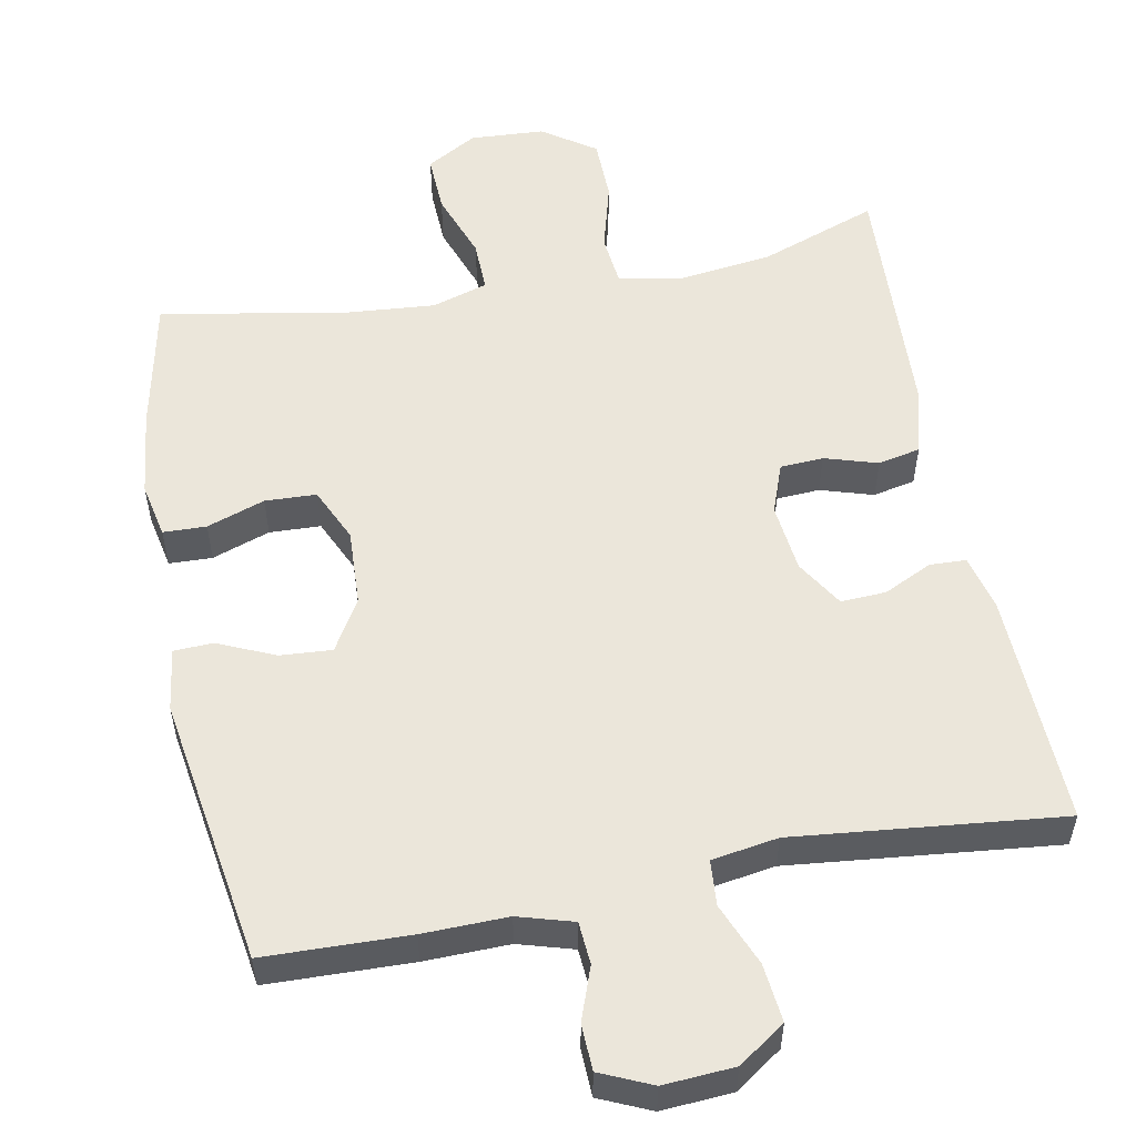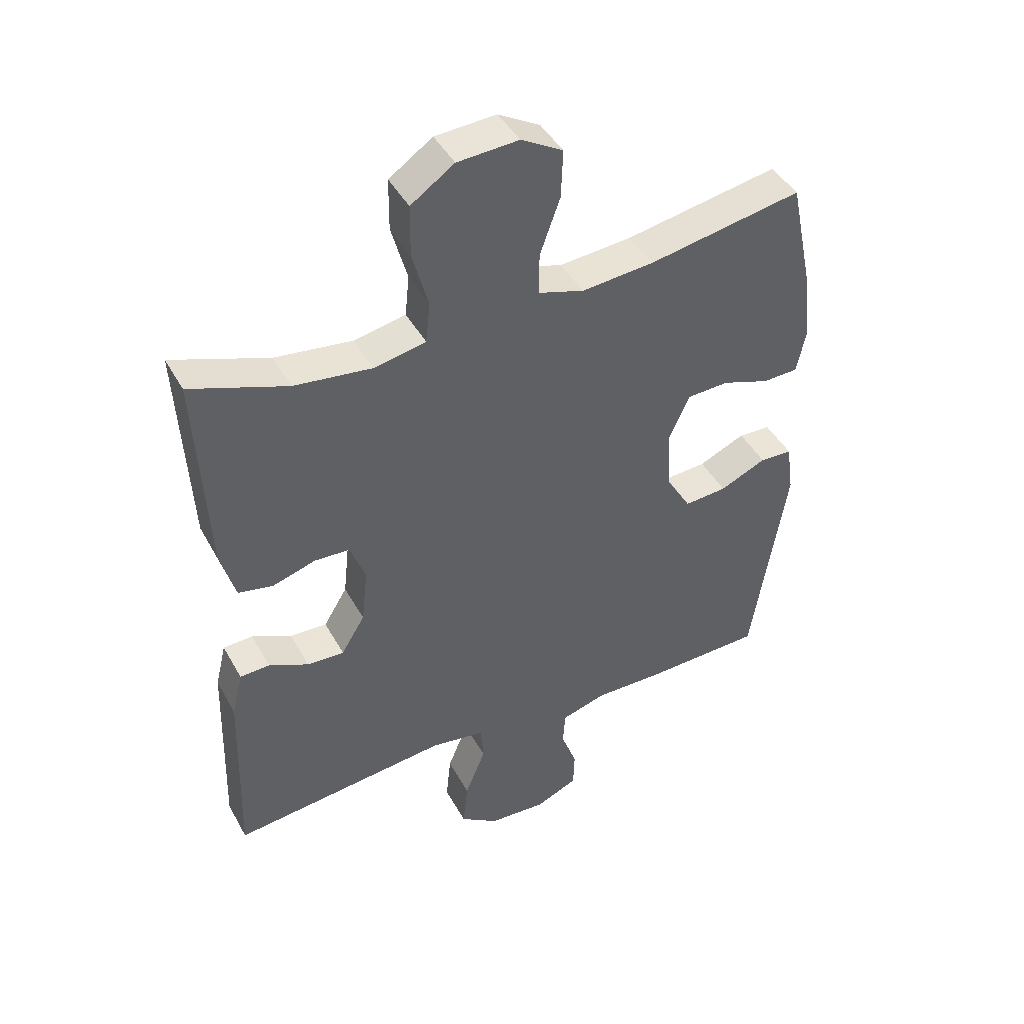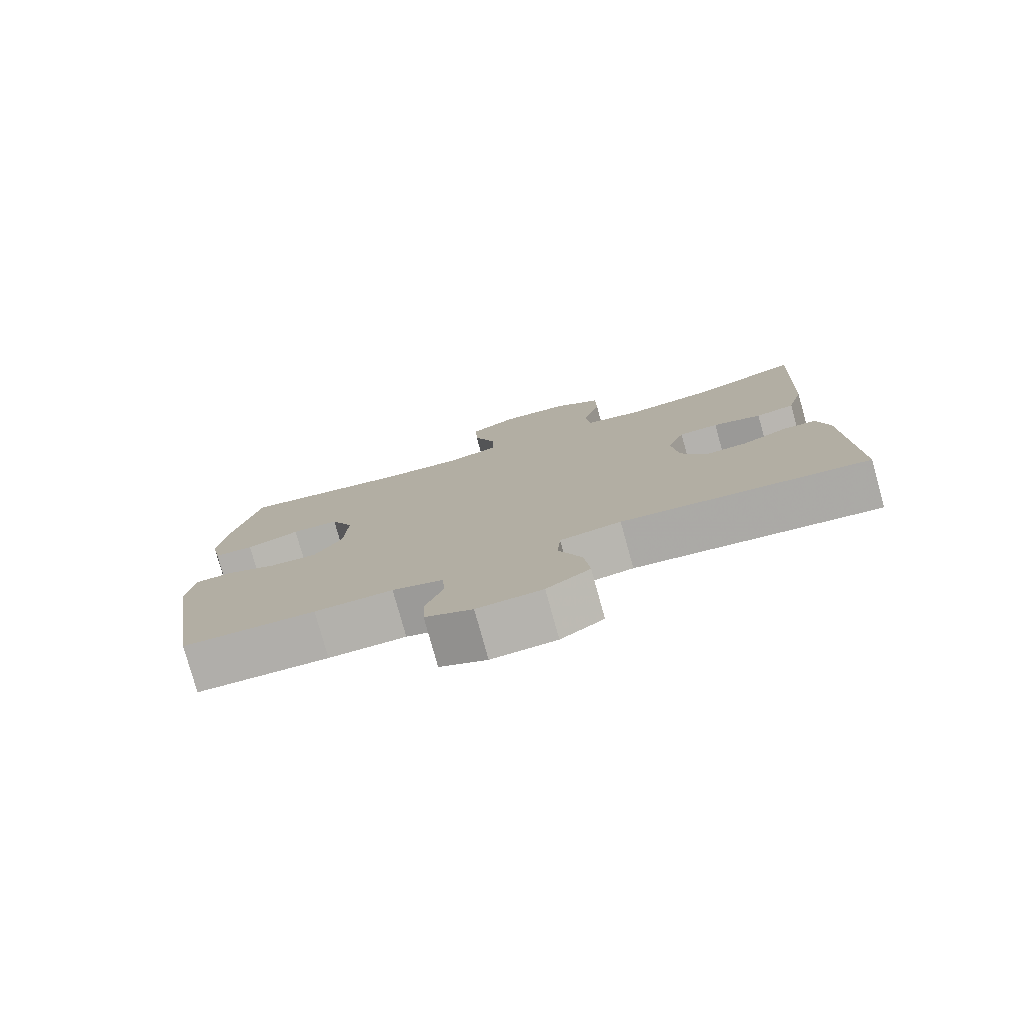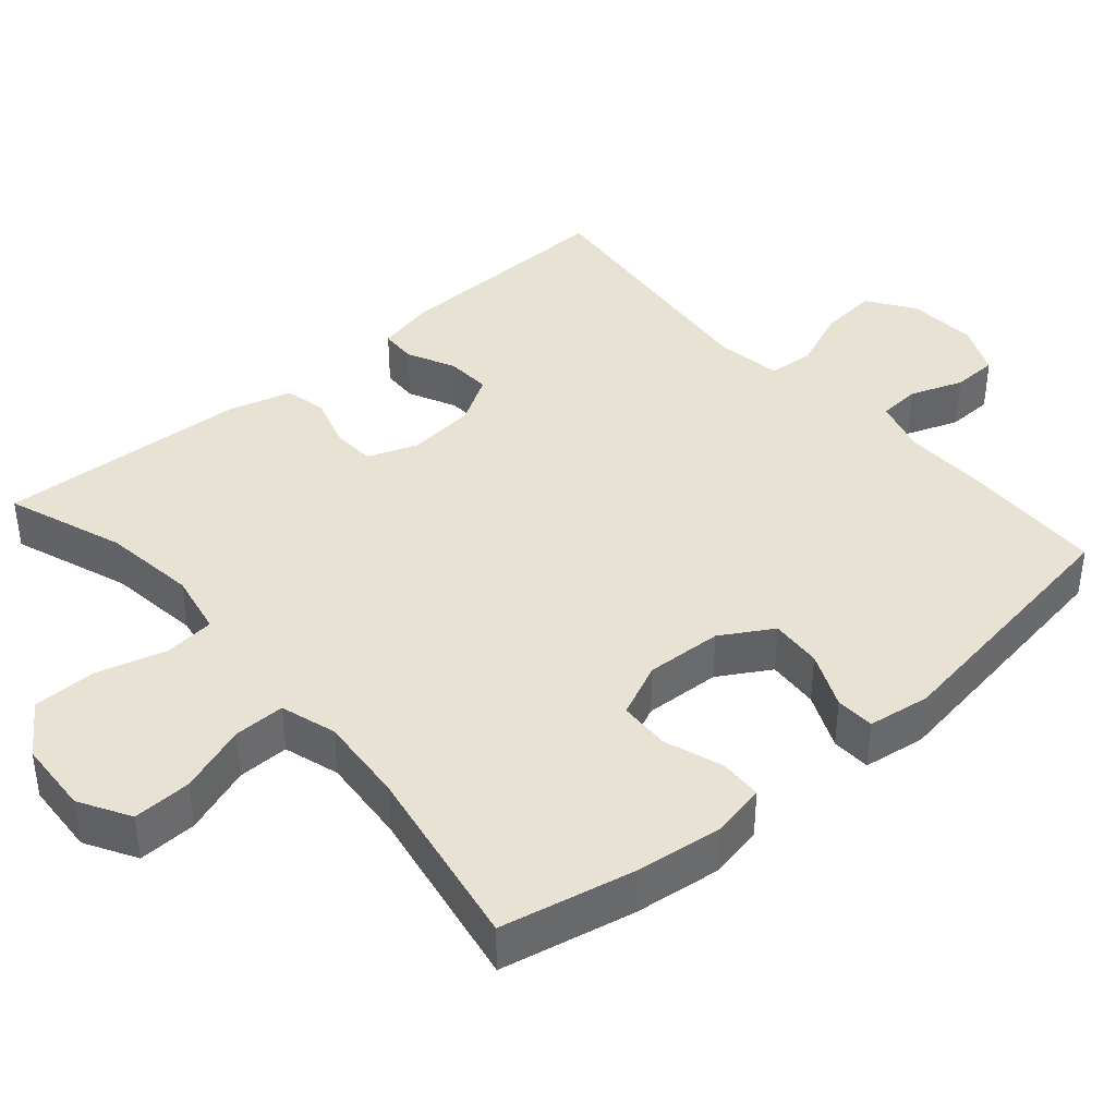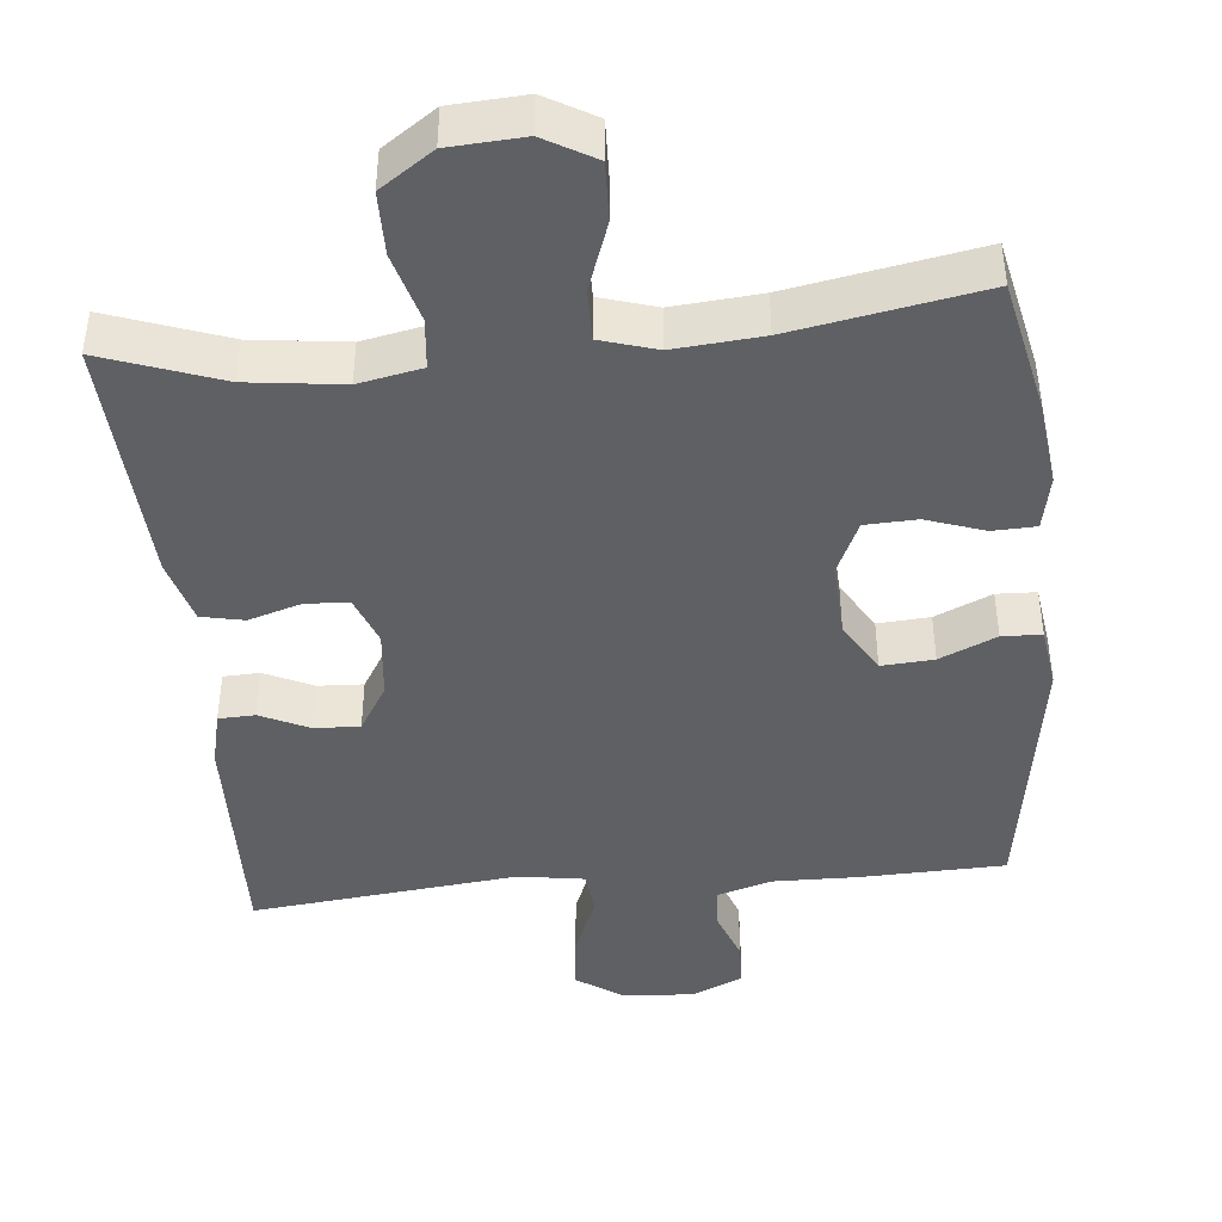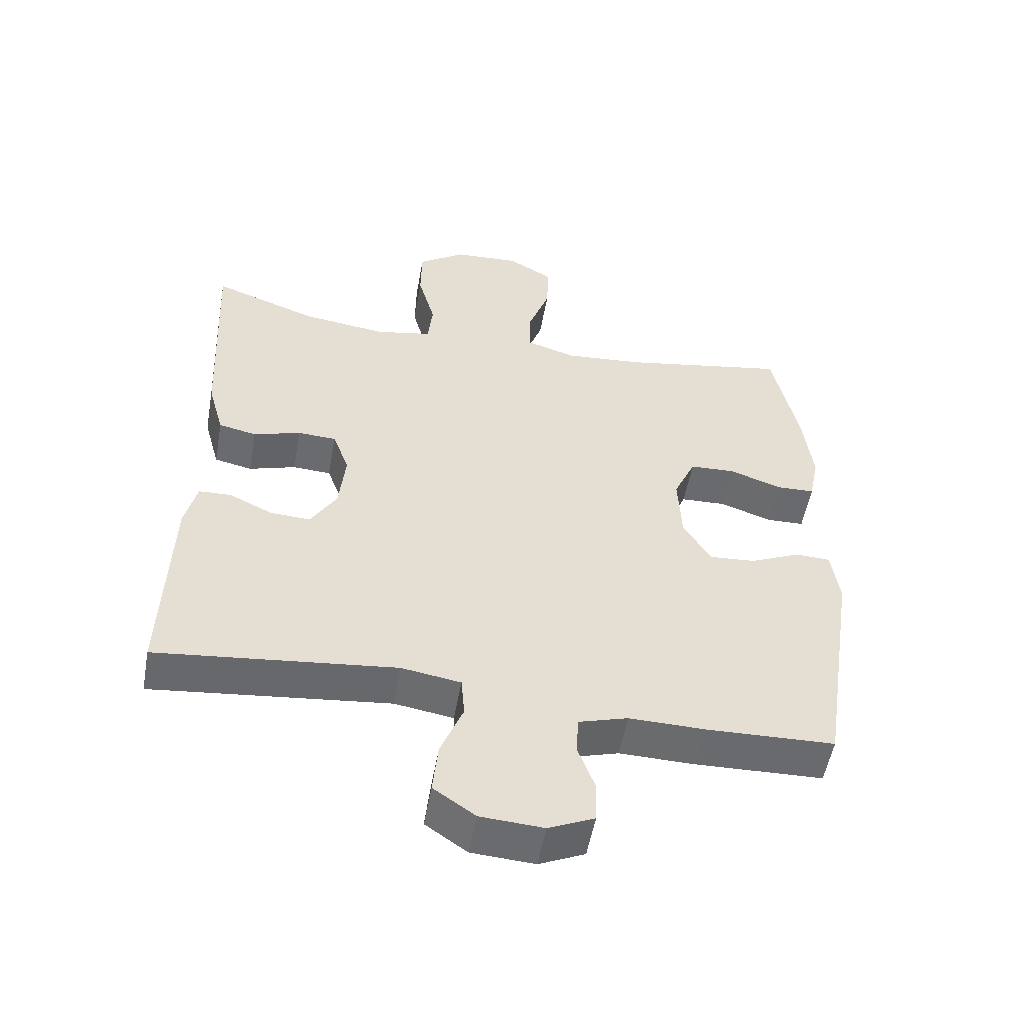
<metadata>
{"format":"obj","ext":"obj","renderer":"f3d","projection":"perspective","resolution":1024,"background":"white","views":[{"elev":54.8,"azim":169.0,"up":"+Y"},{"elev":44.1,"azim":-27.3,"up":"+Z"},{"elev":-78.6,"azim":-164.5,"up":"+Z"},{"elev":40.0,"azim":49.1,"up":"+Y"},{"elev":-43.0,"azim":5.6,"up":"+Y"},{"elev":-53.2,"azim":-10.1,"up":"+Z"}]}
</metadata>
<code>
v -0.5 0.07 -0.5
v -0.49 0.07 -0.185
v -0.472 0.07 -0.11
v -0.423 0.07 -0.108
v -0.358 0.07 -0.139
v -0.297 0.07 -0.142
v -0.258 0.07 -0.078
v -0.248 0.07 0.015
v -0.273 0.07 0.082
v -0.331 0.07 0.085
v -0.402 0.07 0.063
v -0.459 0.07 0.075
v -0.483 0.07 0.162
v -0.5 0.07 0.5
v -0.342 0.07 0.443
v -0.215 0.07 0.427
v -0.13 0.07 0.444
v -0.123 0.07 0.512
v -0.149 0.07 0.606
v -0.148 0.07 0.691
v -0.077 0.07 0.74
v 0.023 0.07 0.746
v 0.091 0.07 0.707
v 0.088 0.07 0.628
v 0.055 0.07 0.536
v 0.054 0.07 0.467
v 0.129 0.07 0.444
v 0.247 0.07 0.454
v 0.5 0.07 0.5
v 0.538 0.07 0.321
v 0.552 0.07 0.205
v 0.537 0.07 0.131
v 0.479 0.07 0.129
v 0.401 0.07 0.156
v 0.332 0.07 0.153
v 0.299 0.07 0.08
v 0.304 0.07 -0.023
v 0.345 0.07 -0.092
v 0.415 0.07 -0.087
v 0.491 0.07 -0.053
v 0.544 0.07 -0.055
v 0.556 0.07 -0.139
v 0.5 0.07 -0.5
v 0.306 0.07 -0.506
v 0.192 0.07 -0.504
v 0.118 0.07 -0.526
v 0.114 0.07 -0.583
v 0.14 0.07 -0.654
v 0.138 0.07 -0.716
v 0.069 0.07 -0.747
v -0.026 0.07 -0.741
v -0.089 0.07 -0.698
v -0.081 0.07 -0.62
v -0.047 0.07 -0.536
v -0.052 0.07 -0.475
v -0.141 0.07 -0.461
v -0.5 0 -0.5
v -0.49 0 -0.185
v -0.472 0 -0.11
v -0.423 0 -0.108
v -0.358 0 -0.139
v -0.297 0 -0.142
v -0.258 0 -0.078
v -0.248 0 0.015
v -0.273 0 0.082
v -0.331 0 0.085
v -0.402 0 0.063
v -0.459 0 0.075
v -0.483 0 0.162
v -0.5 0 0.5
v -0.342 0 0.443
v -0.215 0 0.427
v -0.13 0 0.444
v -0.123 0 0.512
v -0.149 0 0.606
v -0.148 0 0.691
v -0.077 0 0.74
v 0.023 0 0.746
v 0.091 0 0.707
v 0.088 0 0.628
v 0.055 0 0.536
v 0.054 0 0.467
v 0.129 0 0.444
v 0.247 0 0.454
v 0.5 0 0.5
v 0.538 0 0.321
v 0.552 0 0.205
v 0.537 0 0.131
v 0.479 0 0.129
v 0.401 0 0.156
v 0.332 0 0.153
v 0.299 0 0.08
v 0.304 0 -0.023
v 0.345 0 -0.092
v 0.415 0 -0.087
v 0.491 0 -0.053
v 0.544 0 -0.055
v 0.556 0 -0.139
v 0.5 0 -0.5
v 0.306 0 -0.506
v 0.192 0 -0.504
v 0.118 0 -0.526
v 0.114 0 -0.583
v 0.14 0 -0.654
v 0.138 0 -0.716
v 0.069 0 -0.747
v -0.026 0 -0.741
v -0.089 0 -0.698
v -0.081 0 -0.62
v -0.047 0 -0.536
v -0.052 0 -0.475
v -0.141 0 -0.461
f 52 53 54
f 51 52 54
f 50 51 54
f 49 50 54
f 48 49 54
f 47 48 54
f 46 47 54 55
f 45 46 55
f 45 55 56
f 44 45 56
f 43 44 56
f 42 43 56
f 41 42 56
f 40 41 56
f 39 40 56
f 32 33 34
f 31 32 34
f 30 31 34
f 29 30 34
f 28 29 34
f 27 28 34 35
f 26 27 35 36
f 23 24 25
f 22 23 25
f 21 22 25
f 20 21 25
f 19 20 25
f 18 19 25
f 17 18 25 26
f 26 36 37
f 17 26 37
f 16 17 37
f 13 14 15
f 12 13 15
f 11 12 15
f 10 11 15
f 9 10 15 16
f 3 4 5
f 2 3 5
f 1 2 5
f 56 1 5
f 56 5 6
f 38 39 56 6
f 16 37 38
f 9 16 38
f 8 9 38
f 7 8 38
f 6 7 38
f 110 109 108
f 110 108 107
f 110 107 106
f 110 106 105
f 110 105 104
f 110 104 103
f 111 110 103 102
f 111 102 101
f 112 111 101
f 112 101 100
f 112 100 99
f 112 99 98
f 112 98 97
f 112 97 96
f 112 96 95
f 90 89 88
f 90 88 87
f 90 87 86
f 90 86 85
f 90 85 84
f 91 90 84 83
f 92 91 83 82
f 81 80 79
f 81 79 78
f 81 78 77
f 81 77 76
f 81 76 75
f 81 75 74
f 82 81 74 73
f 93 92 82
f 93 82 73
f 93 73 72
f 71 70 69
f 71 69 68
f 71 68 67
f 71 67 66
f 72 71 66 65
f 61 60 59
f 61 59 58
f 61 58 57
f 61 57 112
f 62 61 112
f 62 112 95 94
f 94 93 72
f 94 72 65
f 94 65 64
f 94 64 63
f 94 63 62
f 1 57 58 2
f 2 58 59 3
f 3 59 60 4
f 4 60 61 5
f 5 61 62 6
f 6 62 63 7
f 7 63 64 8
f 8 64 65 9
f 9 65 66 10
f 10 66 67 11
f 11 67 68 12
f 12 68 69 13
f 13 69 70 14
f 14 70 71 15
f 15 71 72 16
f 16 72 73 17
f 17 73 74 18
f 18 74 75 19
f 19 75 76 20
f 20 76 77 21
f 21 77 78 22
f 22 78 79 23
f 23 79 80 24
f 24 80 81 25
f 25 81 82 26
f 26 82 83 27
f 27 83 84 28
f 28 84 85 29
f 29 85 86 30
f 30 86 87 31
f 31 87 88 32
f 32 88 89 33
f 33 89 90 34
f 34 90 91 35
f 35 91 92 36
f 36 92 93 37
f 37 93 94 38
f 38 94 95 39
f 39 95 96 40
f 40 96 97 41
f 41 97 98 42
f 42 98 99 43
f 43 99 100 44
f 44 100 101 45
f 45 101 102 46
f 46 102 103 47
f 47 103 104 48
f 48 104 105 49
f 49 105 106 50
f 50 106 107 51
f 51 107 108 52
f 52 108 109 53
f 53 109 110 54
f 54 110 111 55
f 55 111 112 56
f 56 112 57 1

</code>
